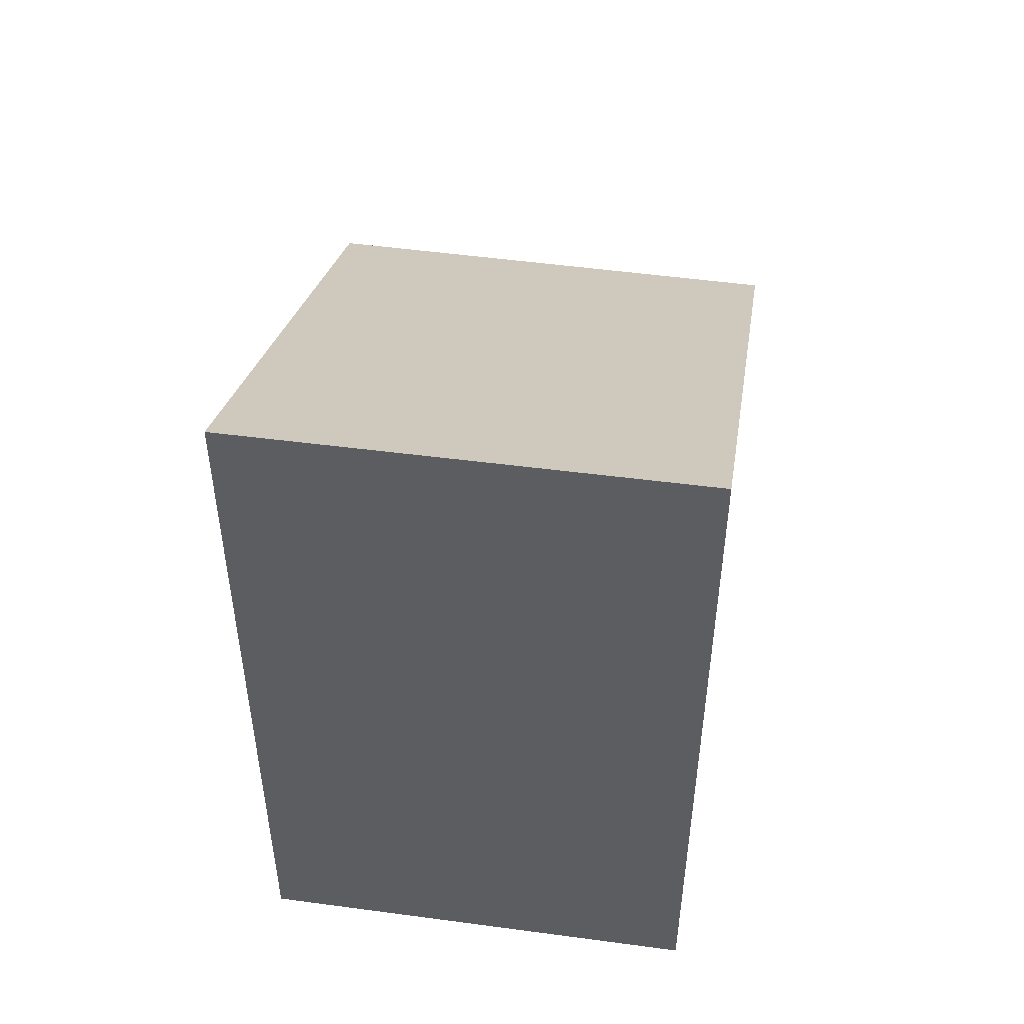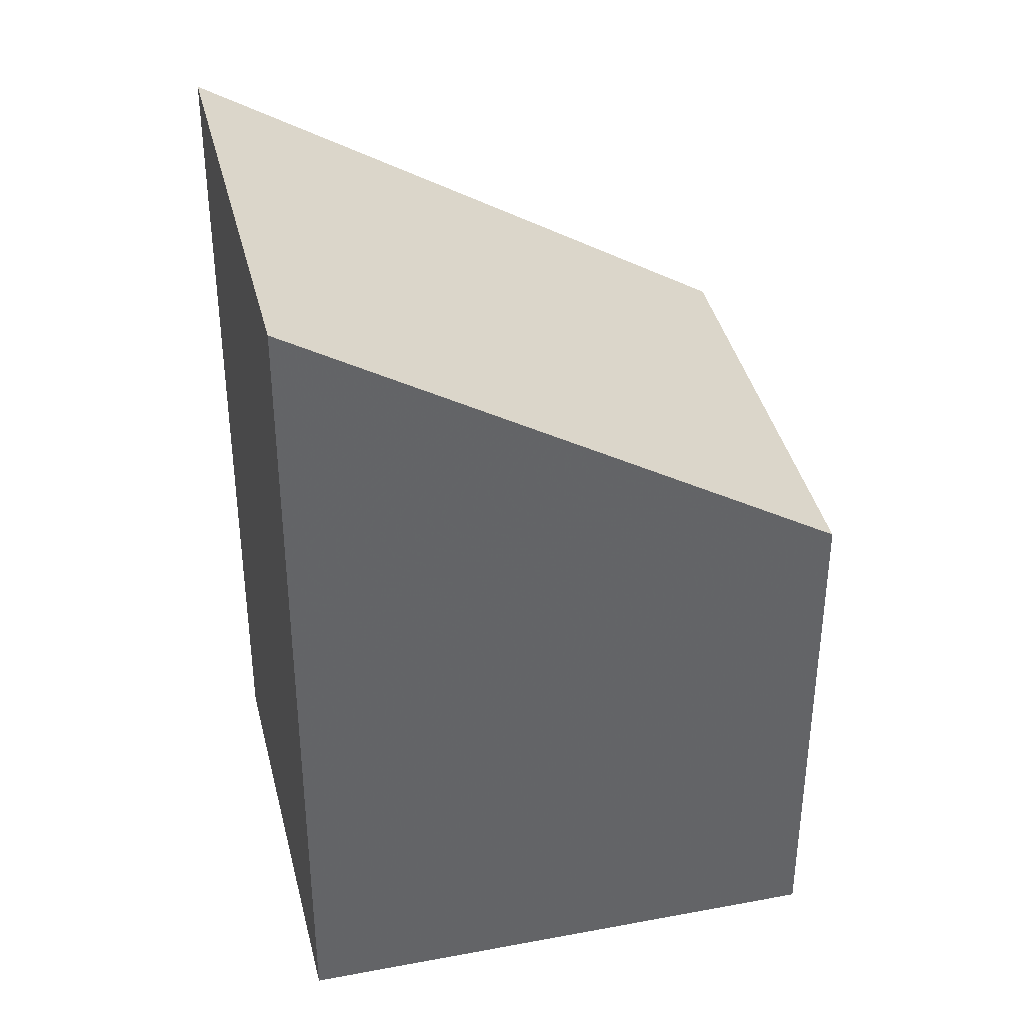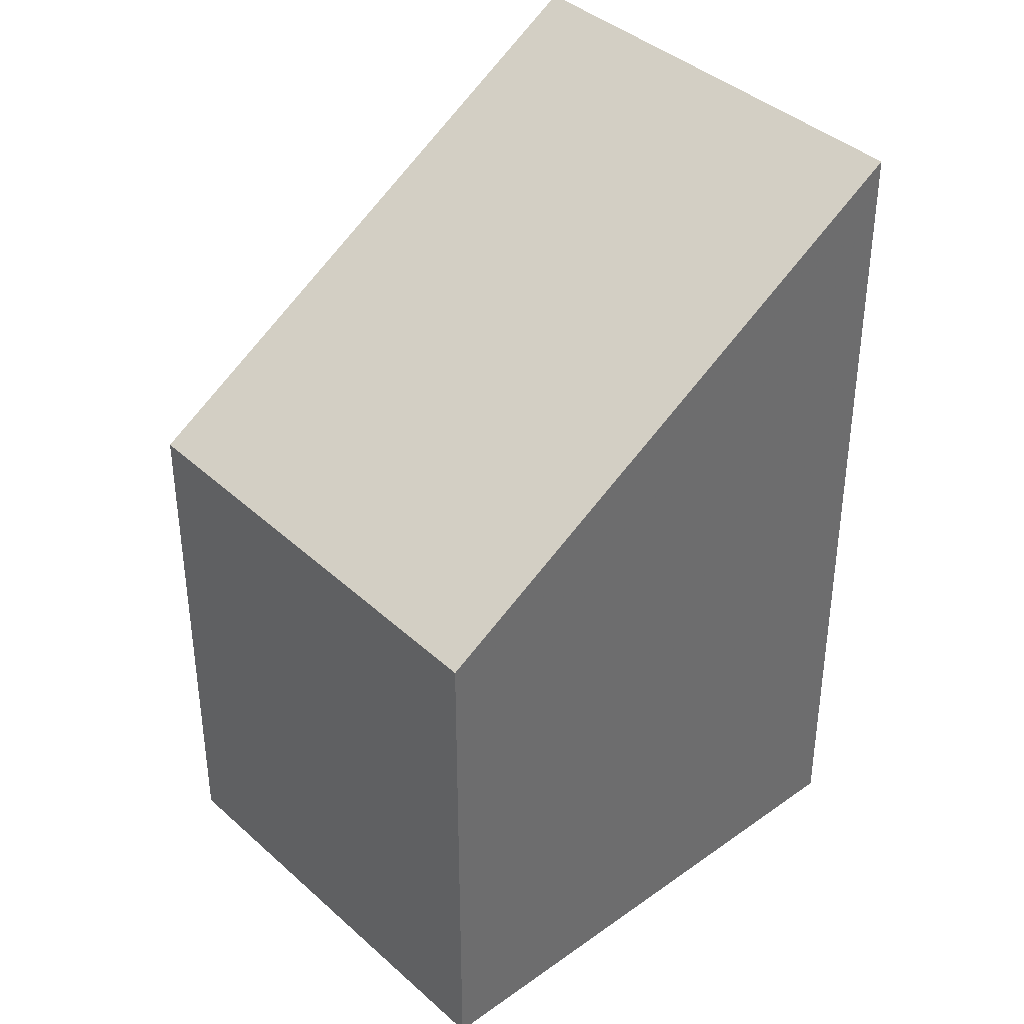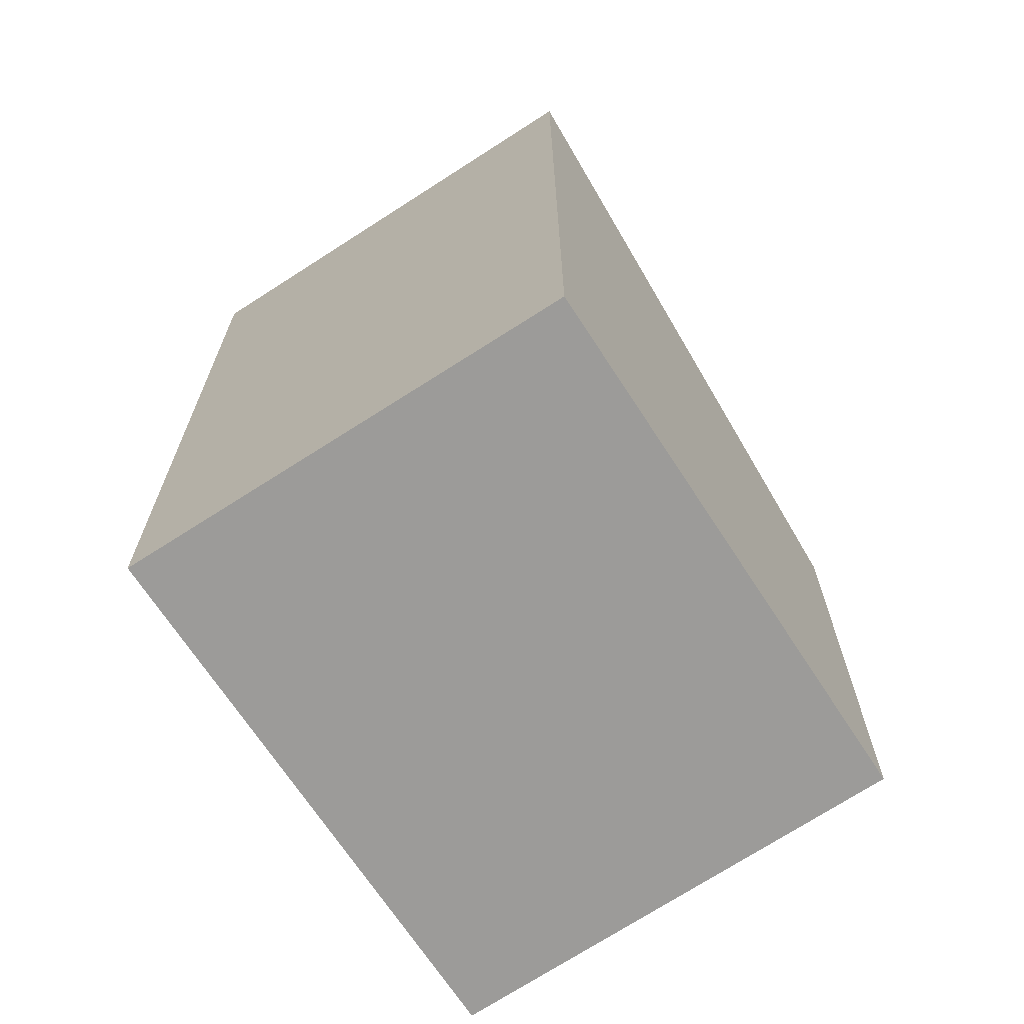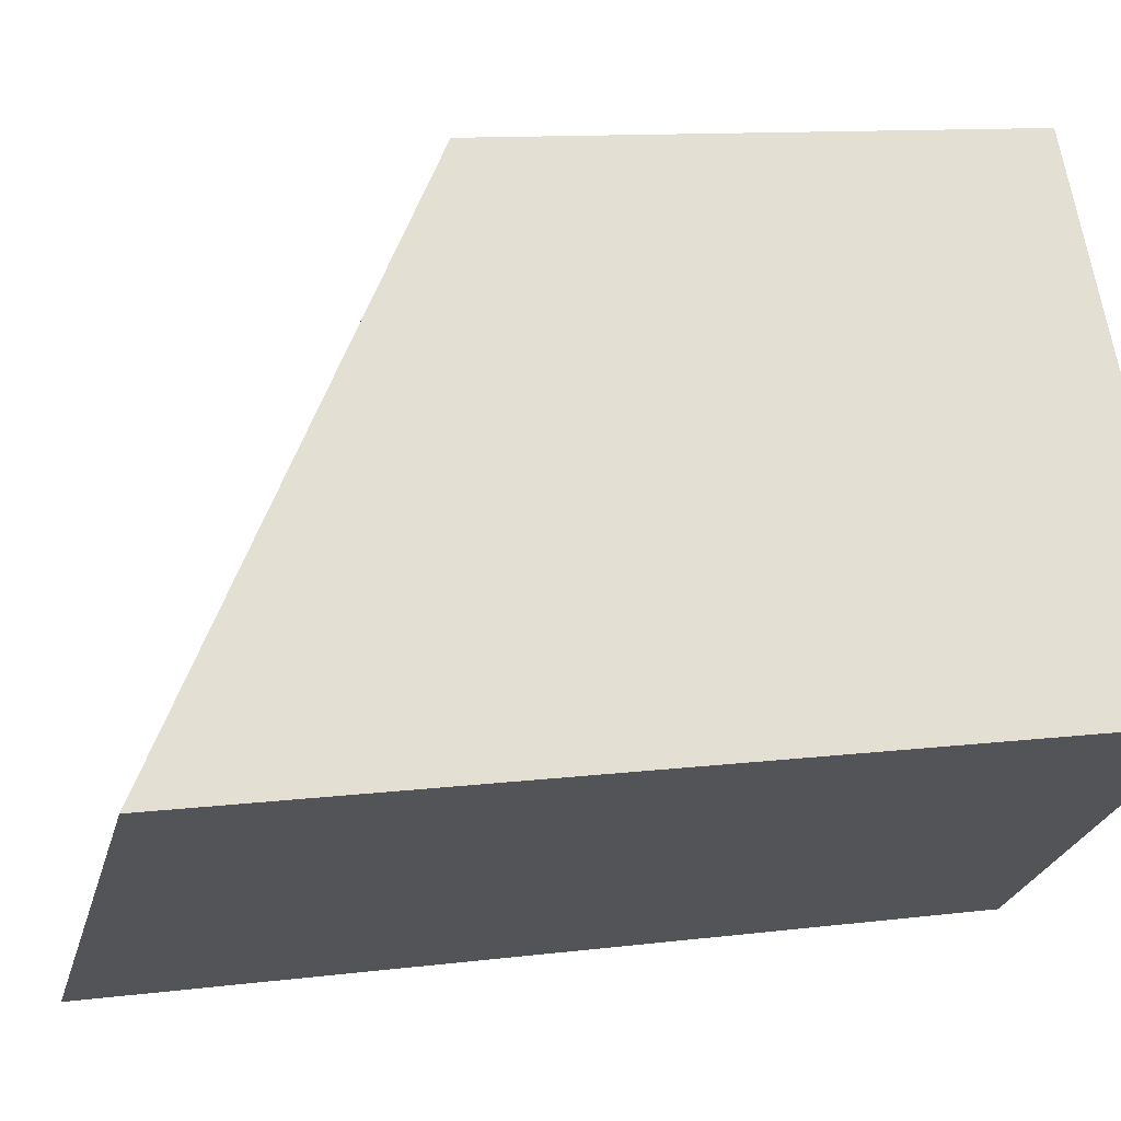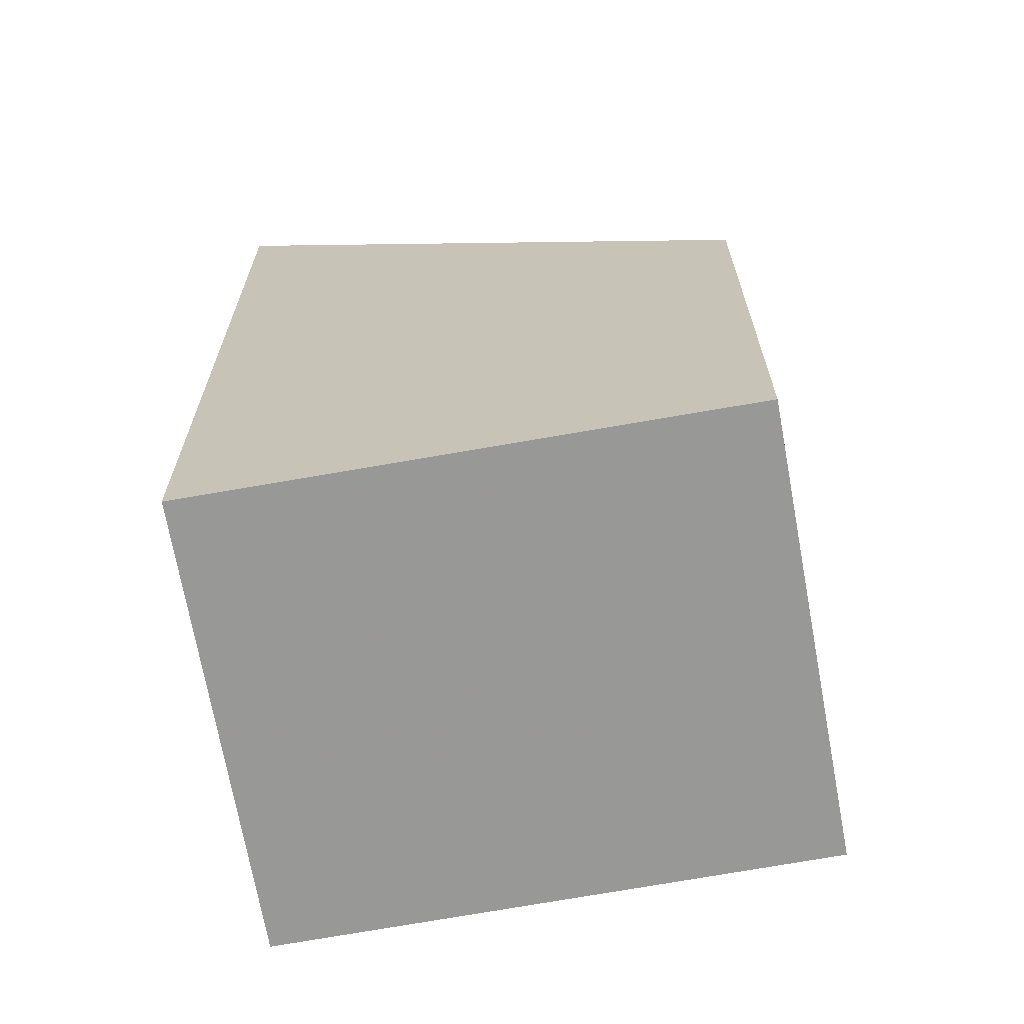
<metadata>
{"format":"obj","ext":"obj","renderer":"f3d","projection":"perspective","resolution":1024,"background":"white","views":[{"elev":52.7,"azim":43.4,"up":"+Z"},{"elev":39.1,"azim":111.6,"up":"+Z"},{"elev":39.2,"azim":-97.4,"up":"+Z"},{"elev":-69.9,"azim":67.9,"up":"+Z"},{"elev":11.0,"azim":72.7,"up":"+Y"},{"elev":-68.5,"azim":134.9,"up":"+Z"}]}
</metadata>
<code>
v -1170 -853.7 3.943
v -1171 -851.6 2.417
v -1170 -850.4 2.451
v -1168 -852.5 3.963
v -1171 -851.6 2.417
v -1170 -853.7 3.943
v -1170 -853.7 0
v -1171 -851.6 0
v -1170 -850.4 2.451
v -1171 -851.6 2.417
v -1171 -851.6 0
v -1170 -850.4 0
v -1168 -852.5 3.963
v -1170 -850.4 2.451
v -1170 -850.4 0
v -1168 -852.5 -4.441e-16
v -1170 -853.7 3.943
v -1168 -852.5 3.963
v -1168 -852.5 -4.441e-16
v -1170 -853.7 0
v -1170 -853.7 0
v -1171 -851.6 0
v -1170 -850.4 0
v -1168 -852.5 0
f 2 3 4 1
f 6 7 8 5
f 10 11 12 9
f 14 15 16 13
f 18 19 20 17
f 22 23 24 21

</code>
